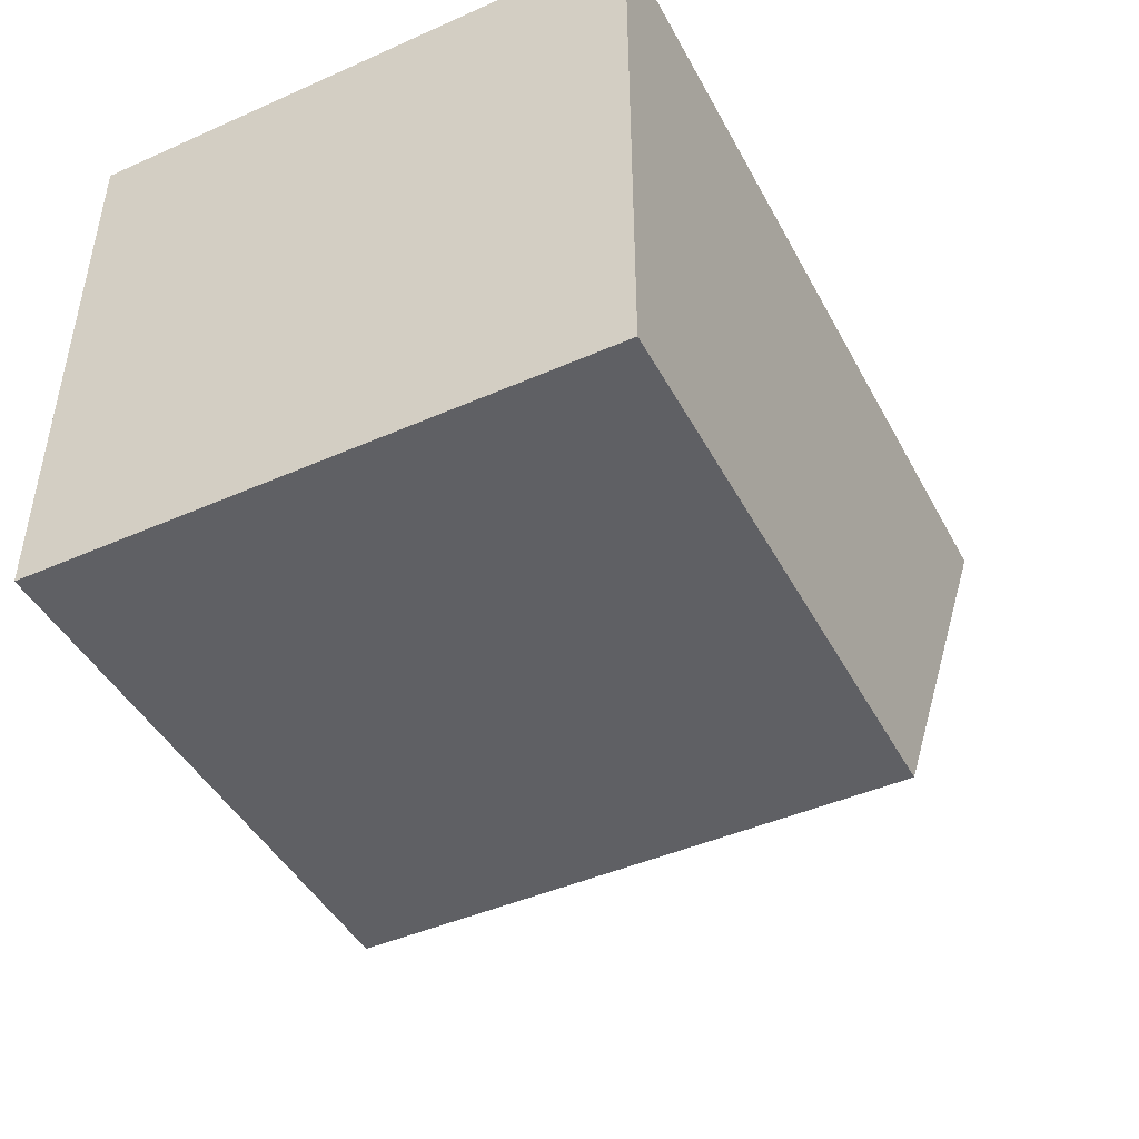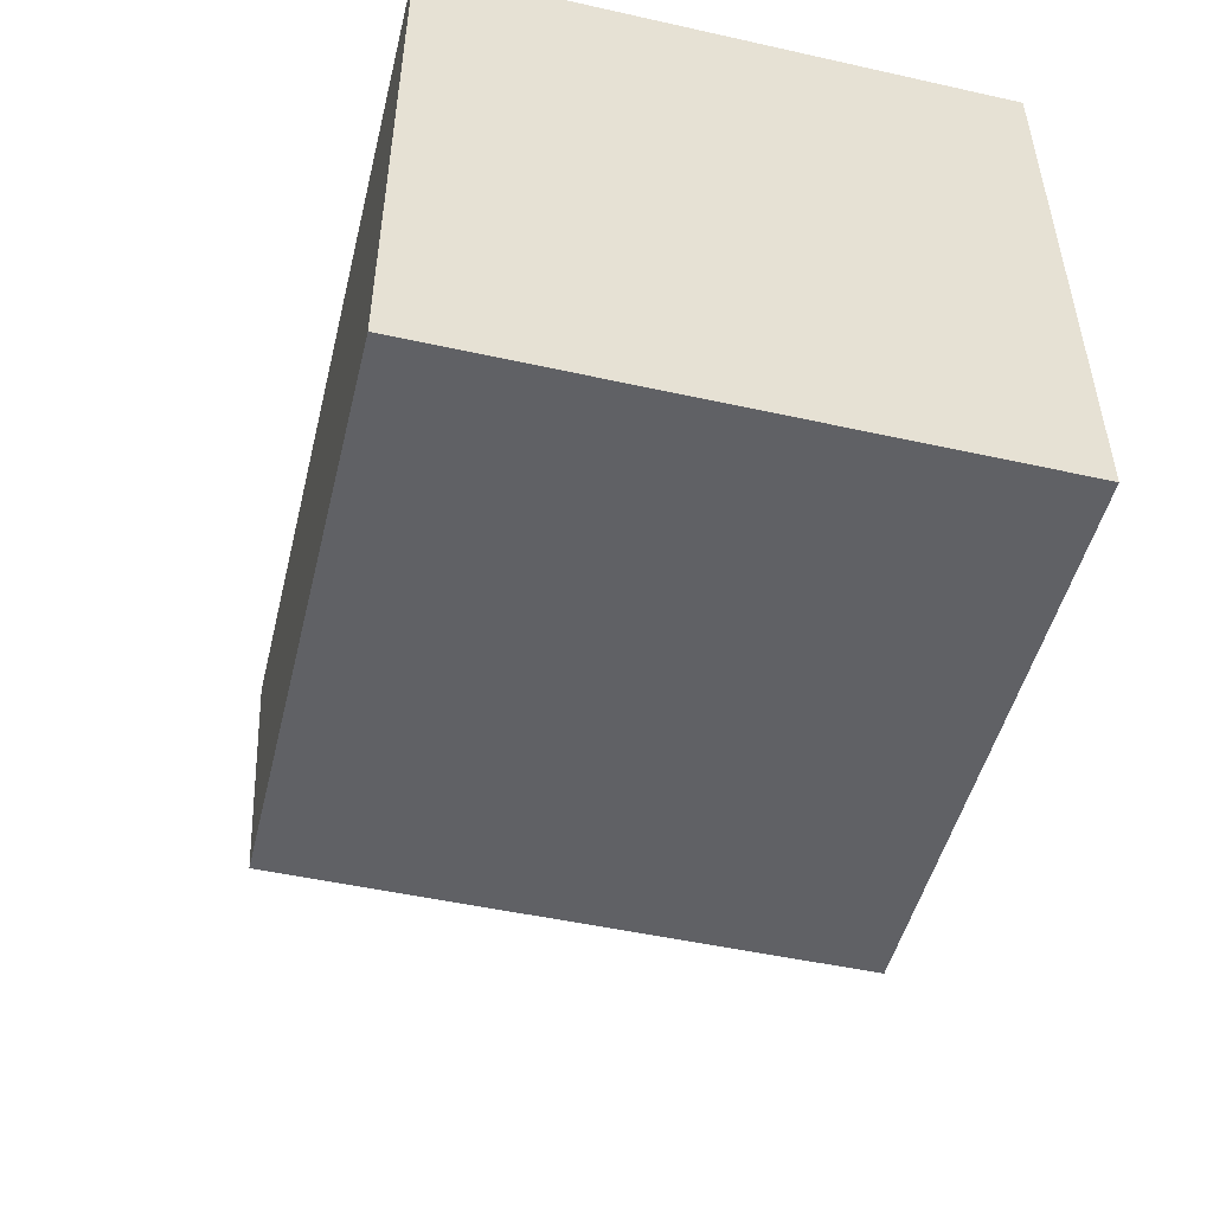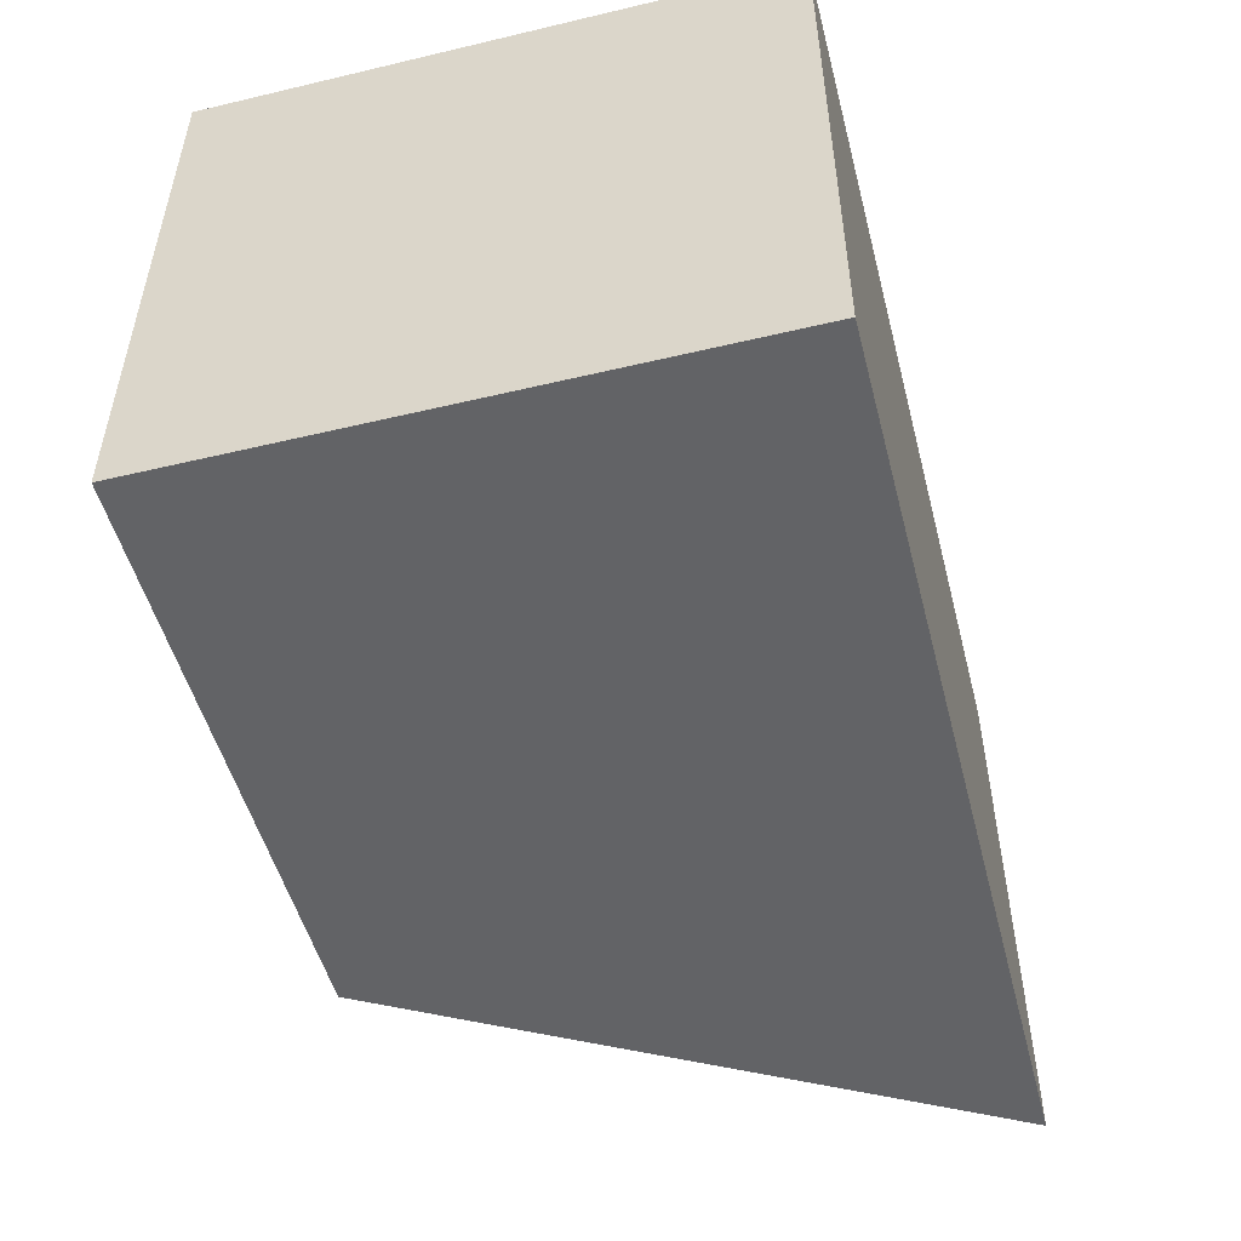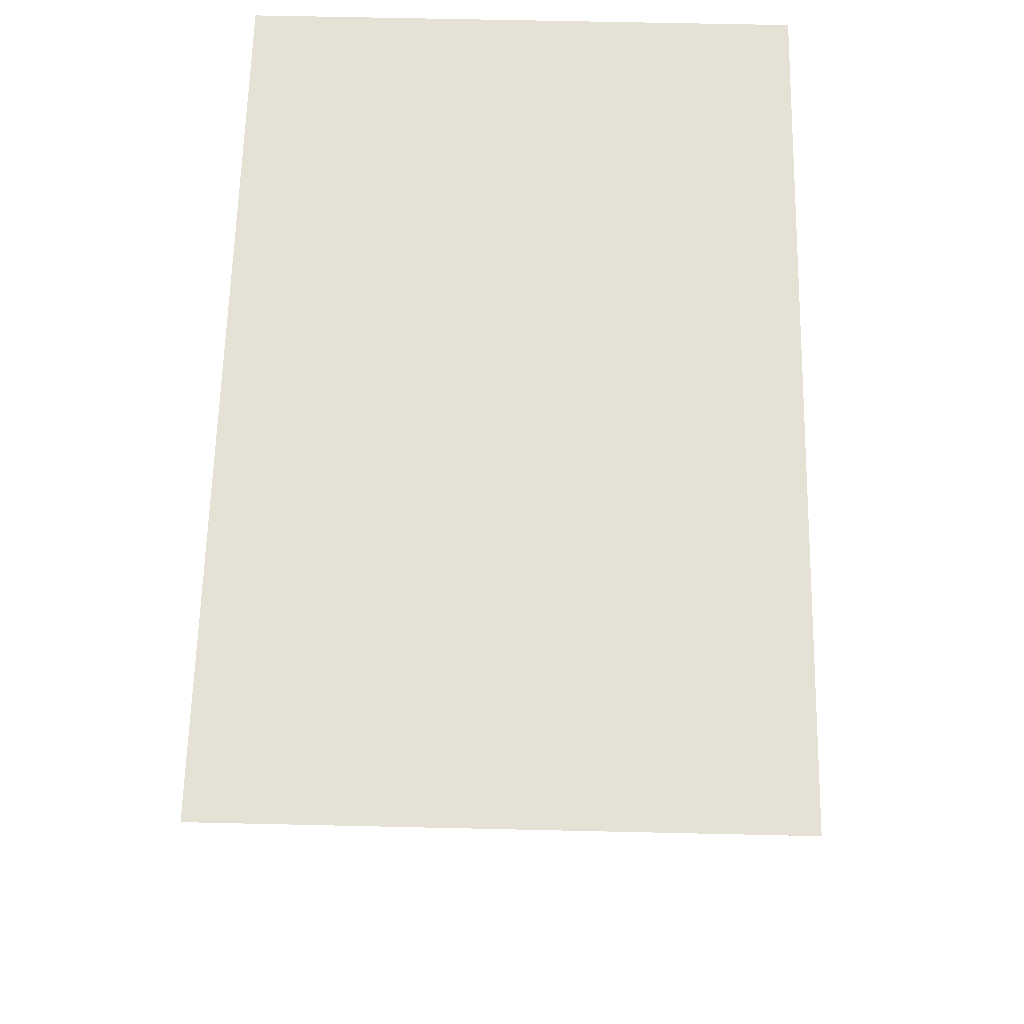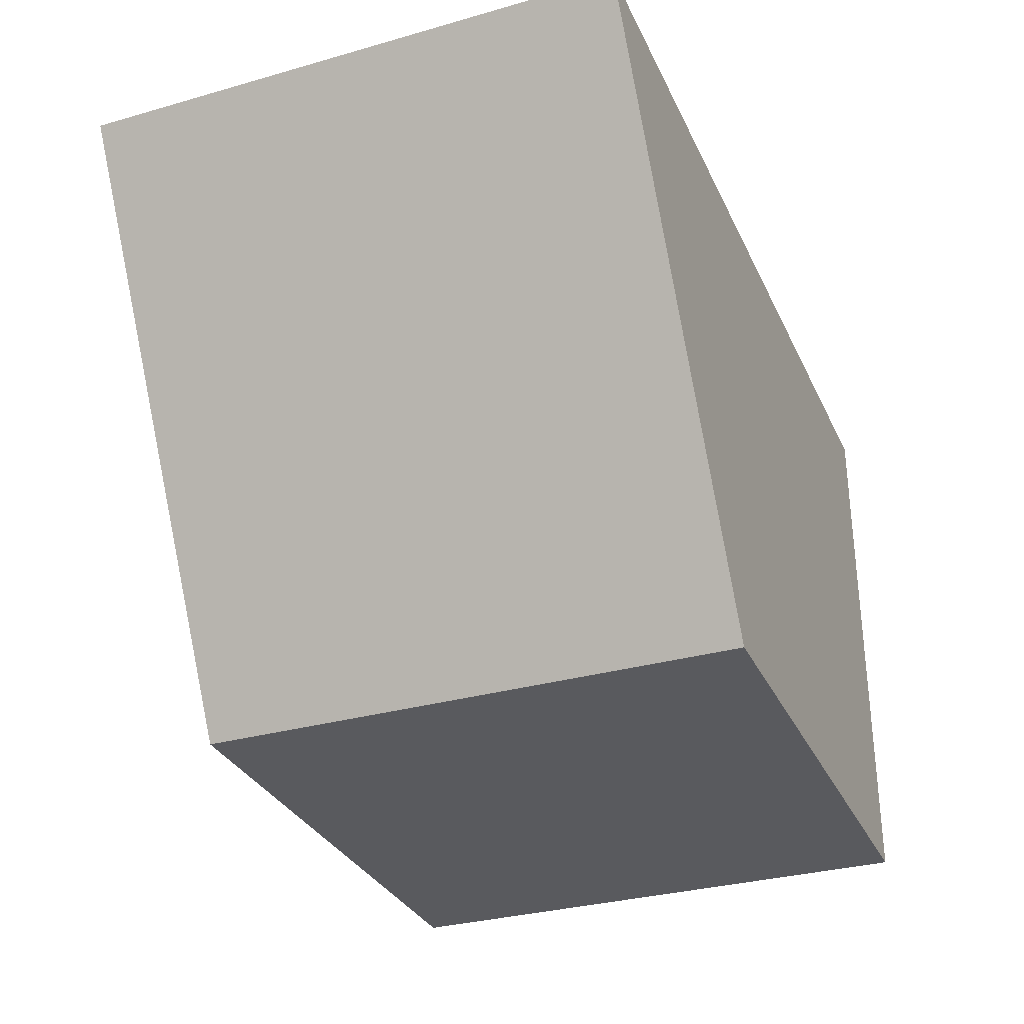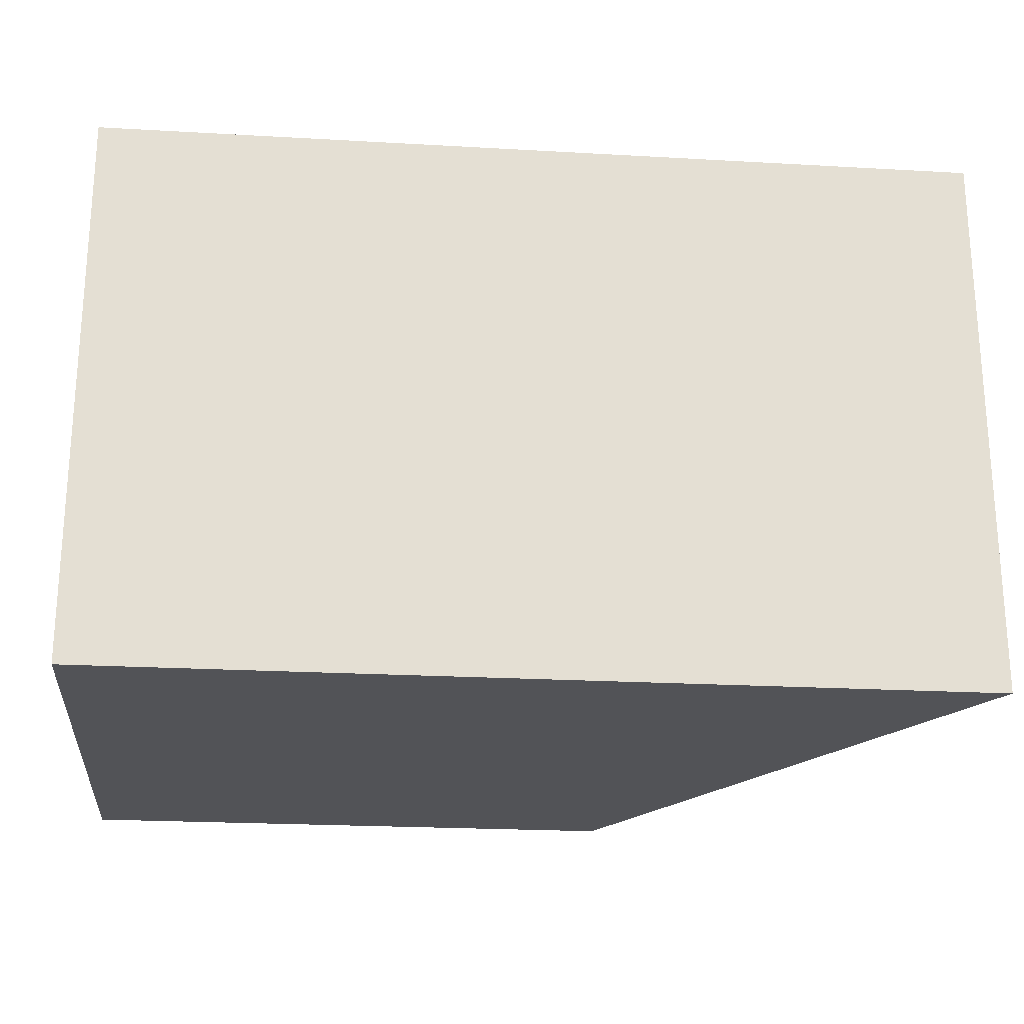
<metadata>
{"format":"obj","ext":"obj","renderer":"f3d","projection":"perspective","resolution":1024,"background":"white","views":[{"elev":-45.2,"azim":-63.0,"up":"+Z"},{"elev":-49.4,"azim":-103.8,"up":"+Z"},{"elev":-50.9,"azim":-75.5,"up":"+Y"},{"elev":64.6,"azim":91.3,"up":"+Z"},{"elev":-31.6,"azim":111.9,"up":"+Z"},{"elev":-22.5,"azim":-5.6,"up":"+Y"}]}
</metadata>
<code>
o Cube.018
v -0.5 0.5 0.25
v -0.5 0.5 -0.75
v 0.5 0.5 -0.75
v 1.07 0.5 0.25
v -0.5 -0.5 0.25
v 1.07 -0.5 0.25
v 0.5 -0.5 -0.75
v -0.5 -0.5 -0.75
f 1 2 3 4
f 5 6 7 8
f 1 5 8 2
f 2 8 7 3
f 3 7 6 4
f 5 1 4 6

</code>
